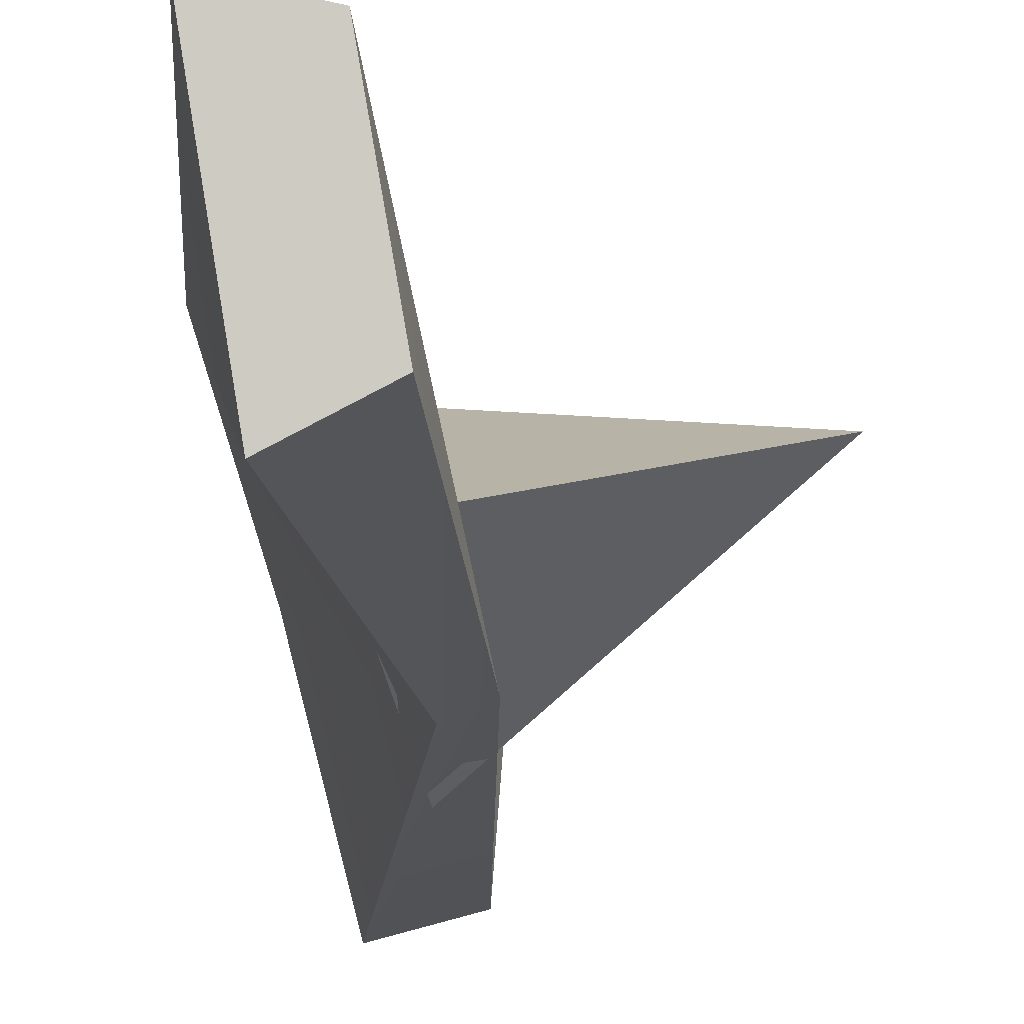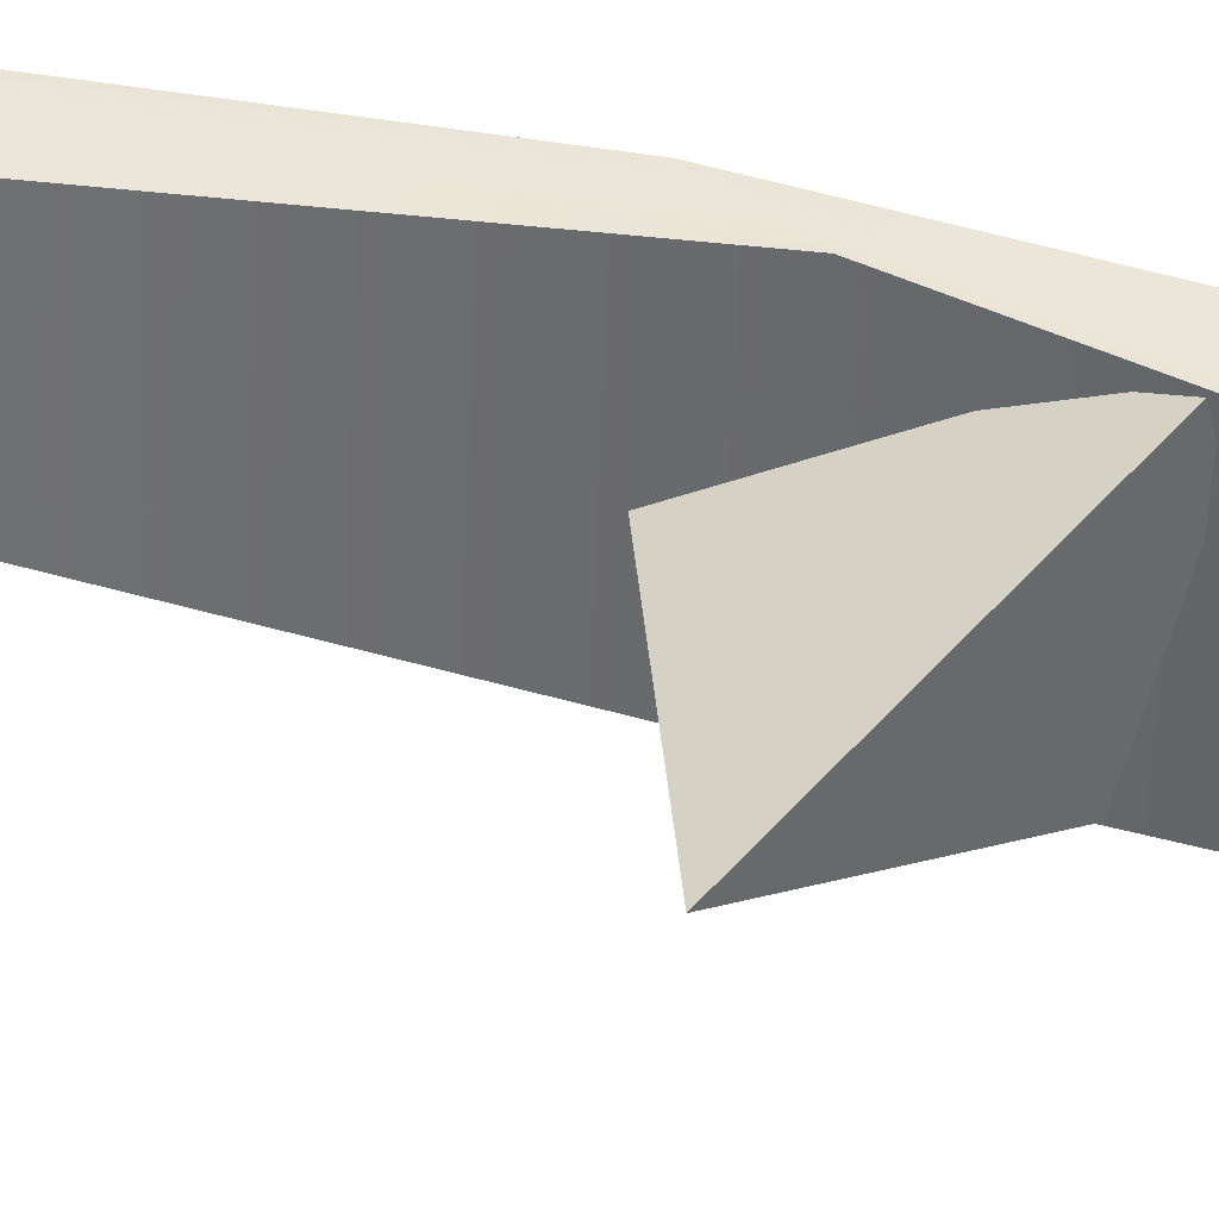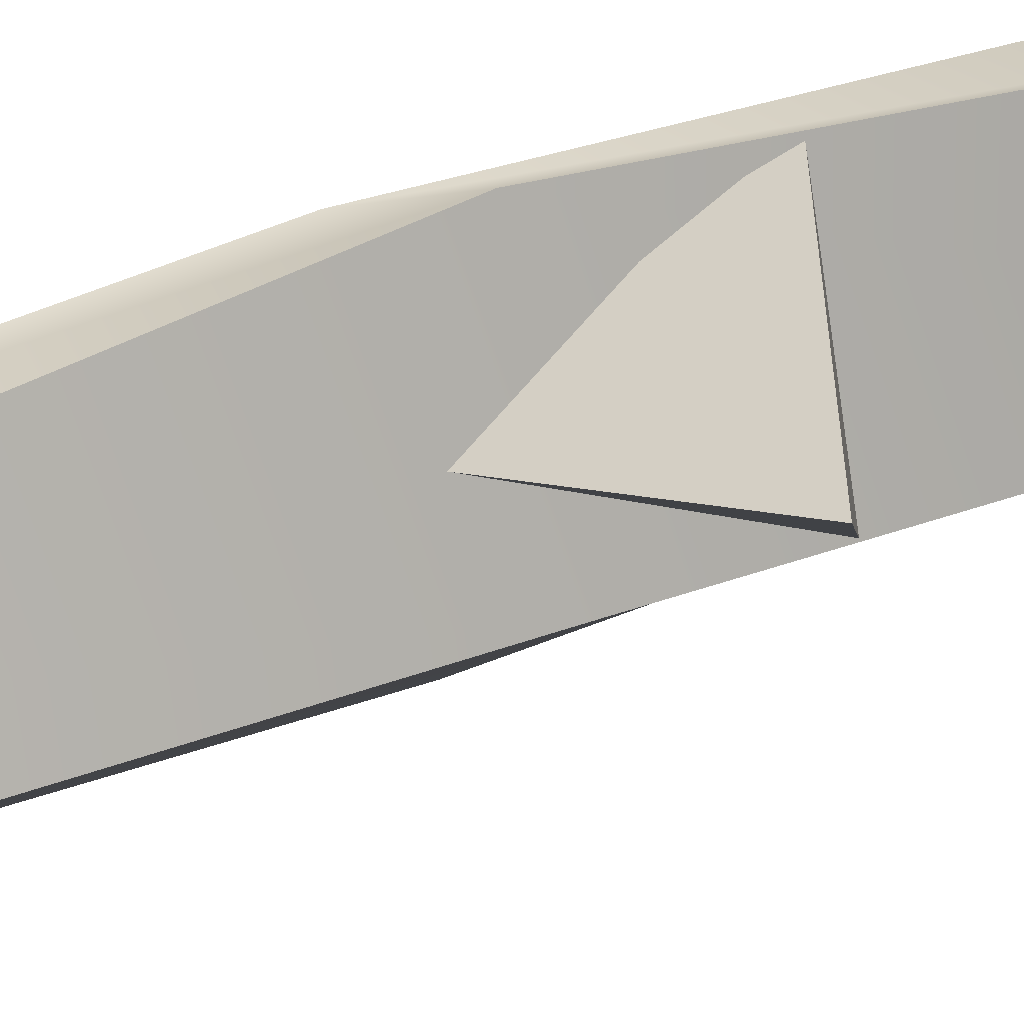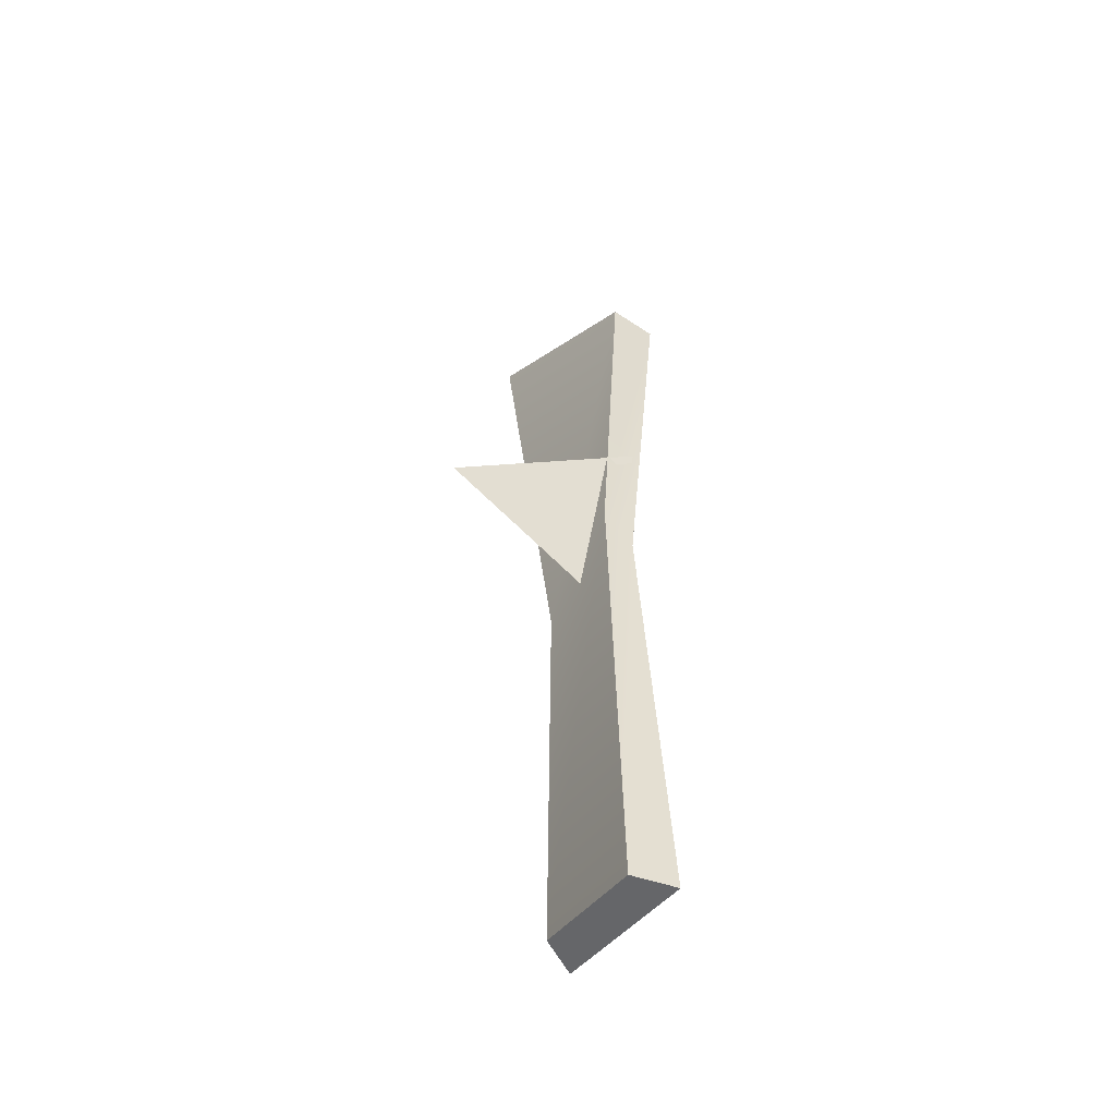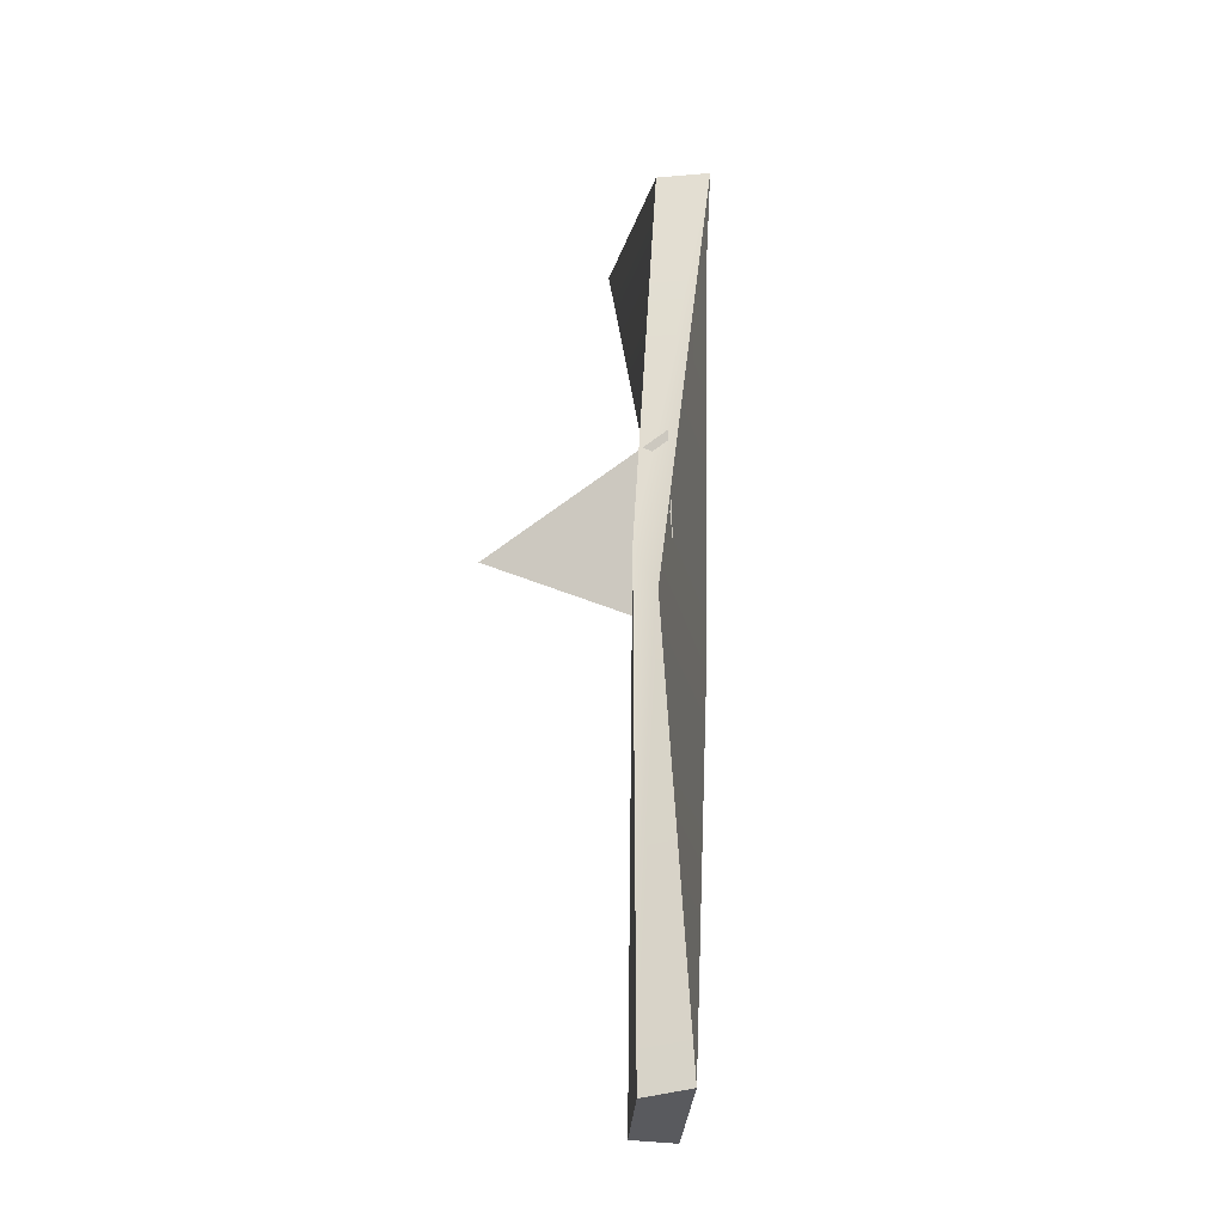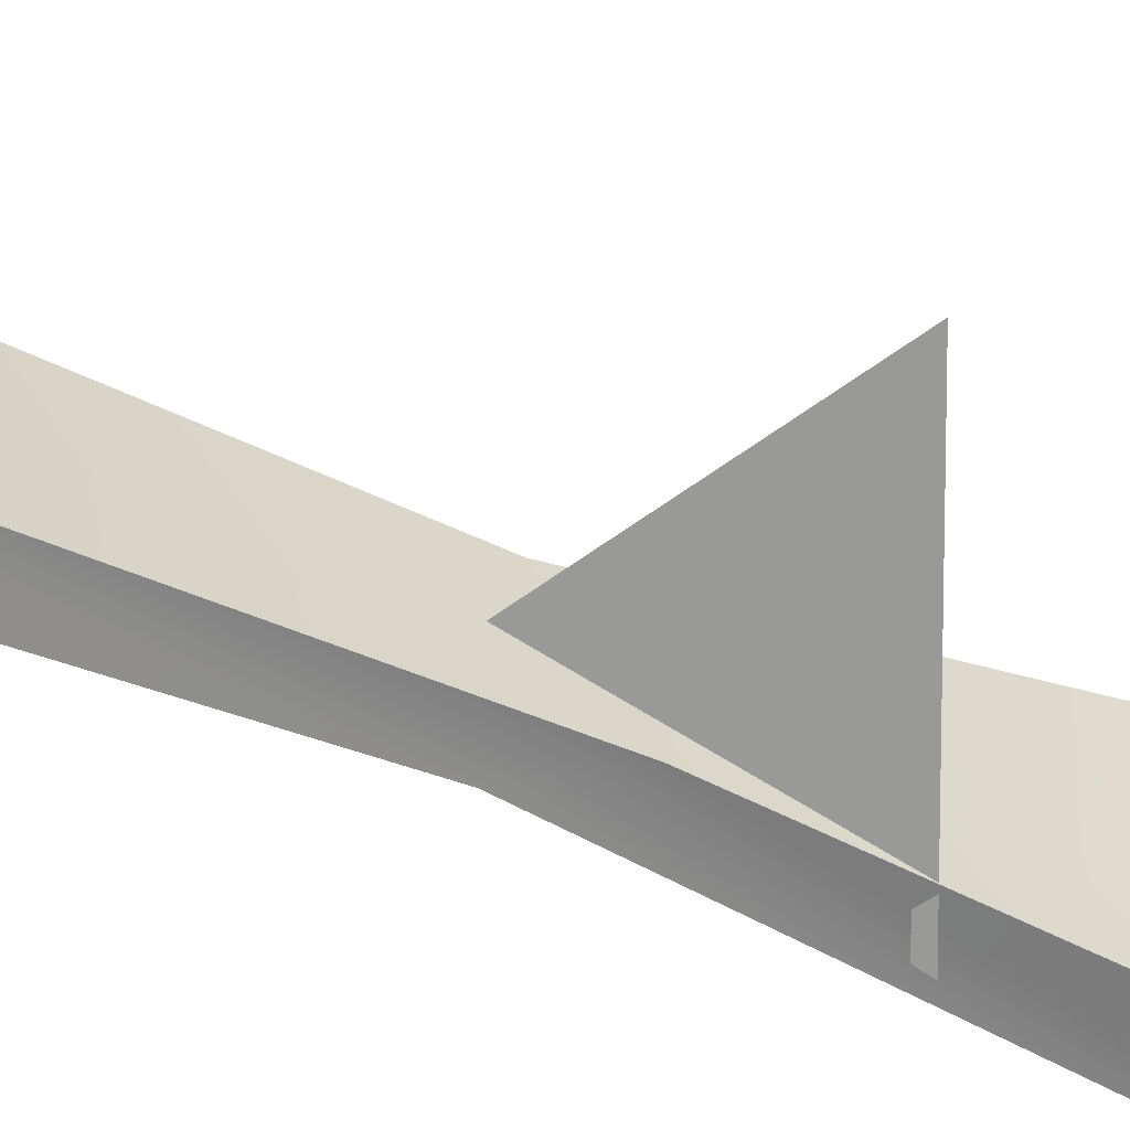
<metadata>
{"format":"obj","ext":"obj","renderer":"f3d","projection":"perspective","resolution":1024,"background":"white","views":[{"elev":-12.4,"azim":-177.4,"up":"+Y"},{"elev":52.9,"azim":-71.8,"up":"+Y"},{"elev":30.2,"azim":-117.7,"up":"+Y"},{"elev":-53.4,"azim":-52.0,"up":"+Z"},{"elev":-30.2,"azim":-13.5,"up":"+Z"},{"elev":-38.1,"azim":-122.2,"up":"+Y"}]}
</metadata>
<code>
g wall_spike9
v 0.1642 -0.3357 0.7278
v -0.5425 0.1856 0.2764
v 0.3349 0.3444 0.7006
v 0.3349 0.3444 0.7006
v -0.5425 0.1856 0.2764
v 0.2714 -0.03275 -0.07493
v 0.2714 -0.03275 -0.07493
v -0.5425 0.1856 0.2764
v 0.1642 -0.3357 0.7278
v 0.08185 0.407 2.118
v 0.4961 0.3126 -0.07692
v 0.5425 0.2934 2.168
v 0.3838 0.341 0.1741
v 0.3043 0.1791 -2.178
v 0.08998 0.1235 -2.194
v 0.08998 0.1235 -2.194
v 0.01539 -0.3117 -2.173
v 0.2107 -0.407 -2.149
v 0.3043 0.1791 -2.178
v 0.02667 -0.2532 0.1787
v 0.1391 -0.2891 2.168
v 0.3813 -0.3488 2.194
v 0.1104 -0.342 -0.07116
v 0.01539 -0.3117 -2.173
v 0.2107 -0.407 -2.149
v 0.5425 0.2934 2.168
v 0.1104 -0.342 -0.07116
v 0.3813 -0.3488 2.194
v 0.4961 0.3126 -0.07692
v 0.2107 -0.407 -2.149
v 0.3043 0.1791 -2.178
v 0.1391 -0.2891 2.168
v 0.3838 0.341 0.1741
v 0.08185 0.407 2.118
v 0.02667 -0.2532 0.1787
v 0.08998 0.1235 -2.194
v 0.01539 -0.3117 -2.173
v 0.5425 0.2934 2.168
v 0.3813 -0.3488 2.194
v 0.1391 -0.2891 2.168
v 0.08185 0.407 2.118
g wall_spike9_0
f 3 2 1
f 6 5 4
f 9 8 7
f 12 11 10
f 11 13 10
f 11 14 13
f 14 15 13
f 18 17 16
f 19 18 16
f 22 21 20
f 23 22 20
f 23 20 24
f 25 23 24
f 28 27 26
f 27 29 26
f 27 30 29
f 30 31 29
f 34 33 32
f 33 35 32
f 33 36 35
f 36 37 35
f 40 39 38
f 41 40 38

</code>
